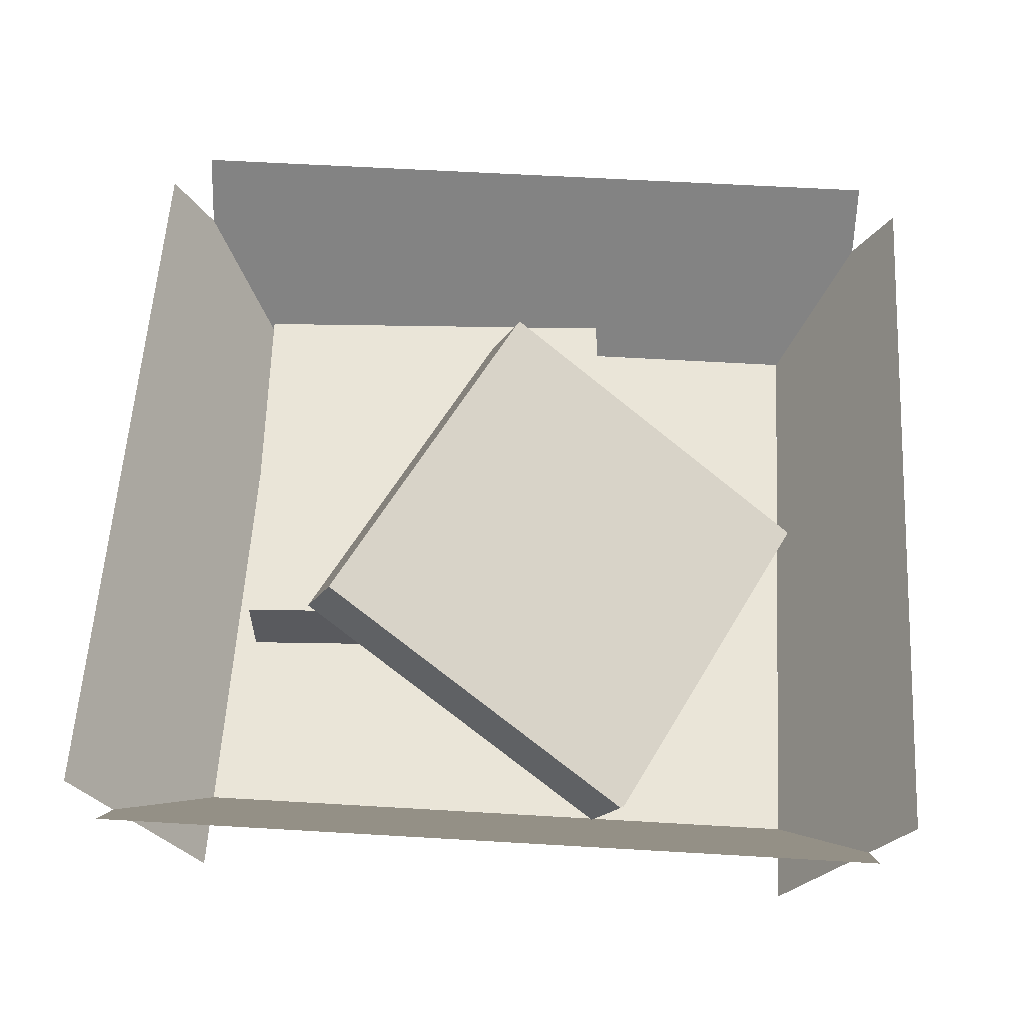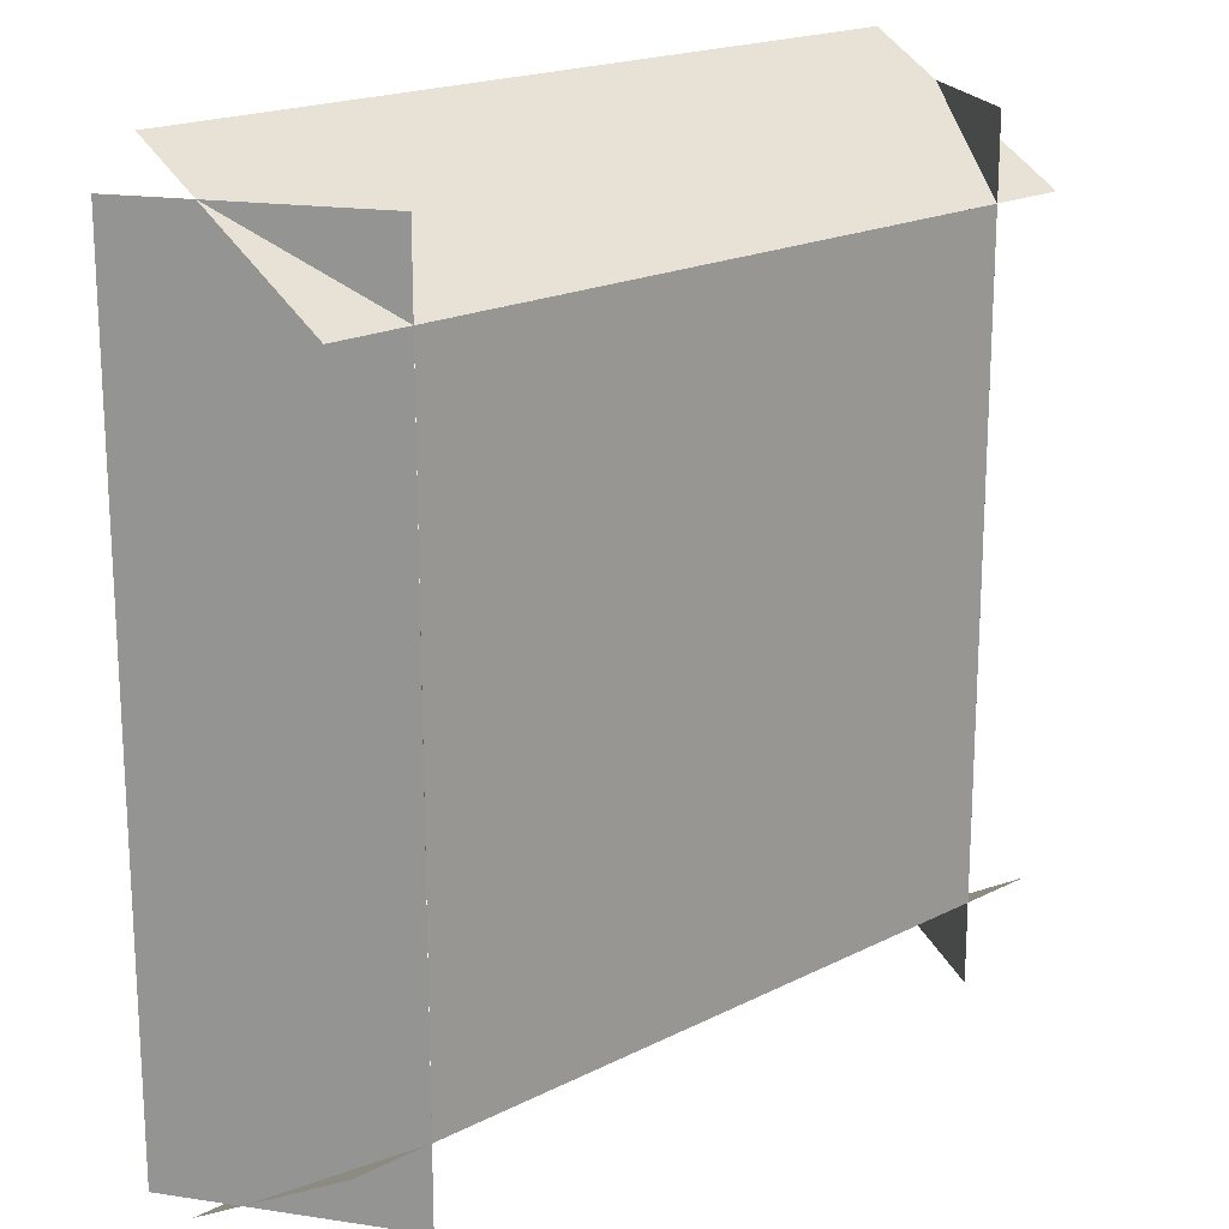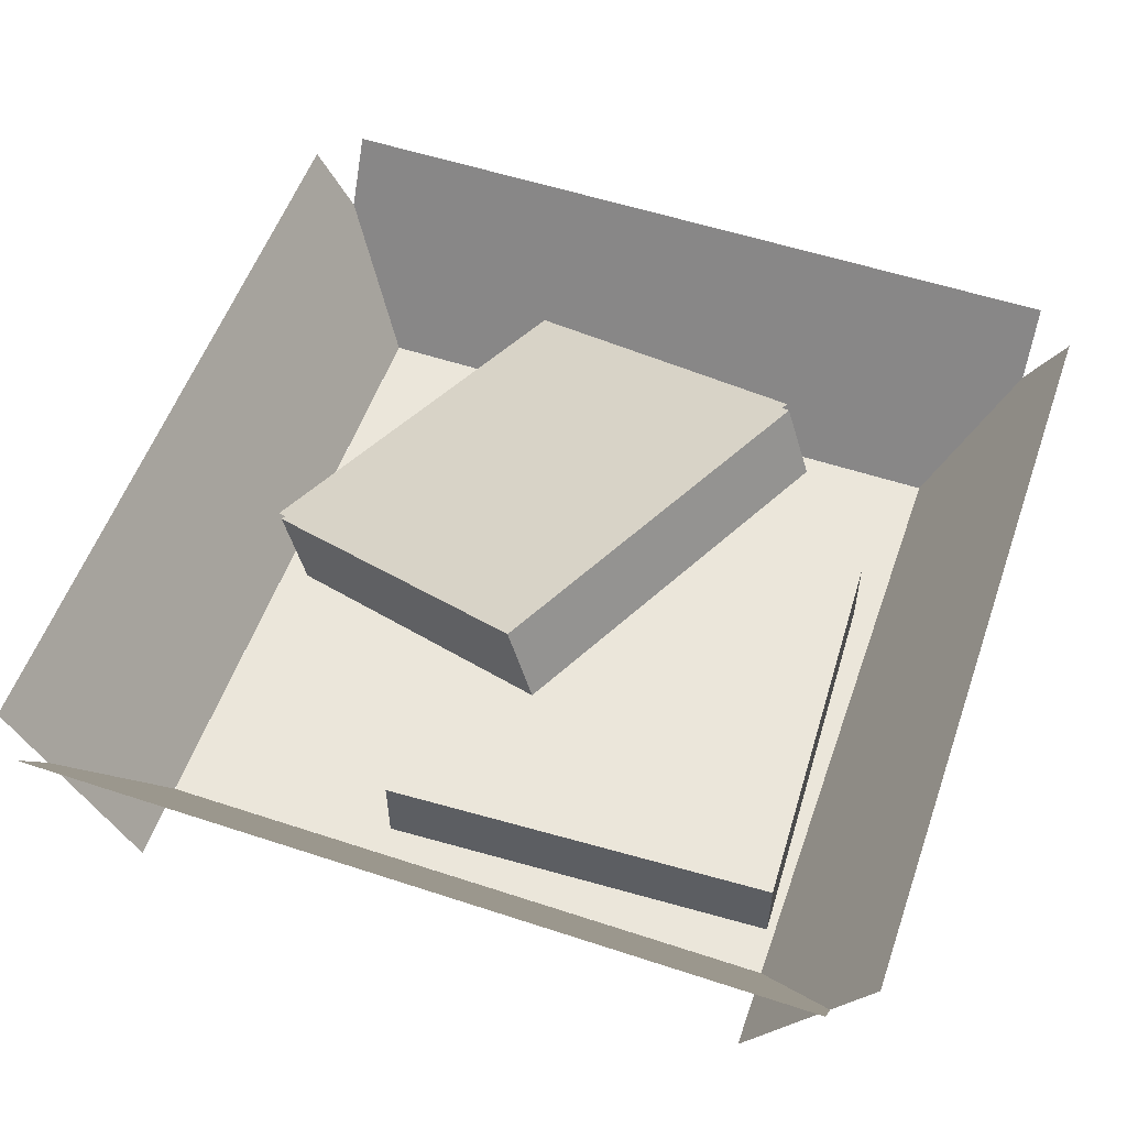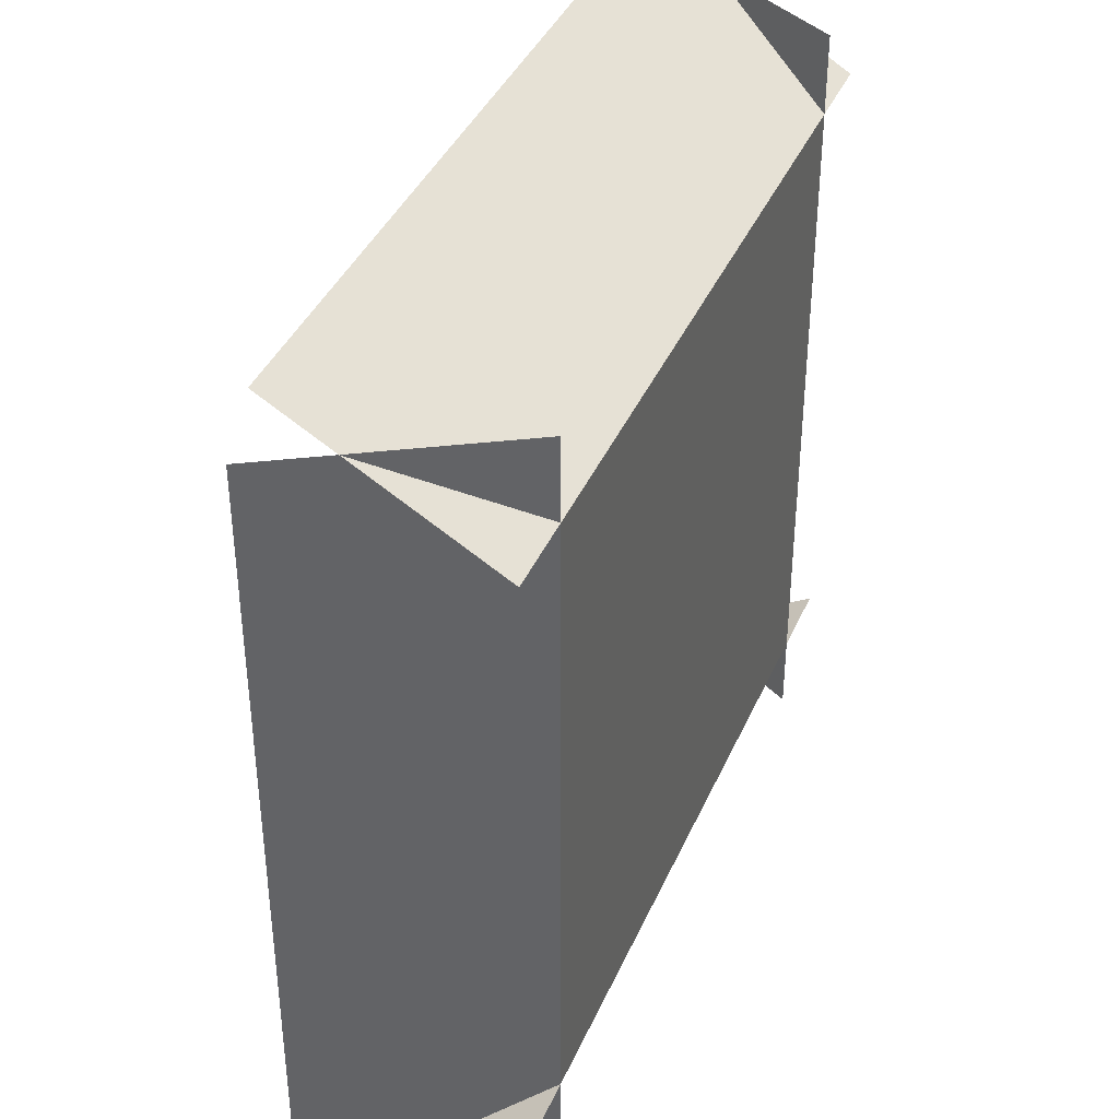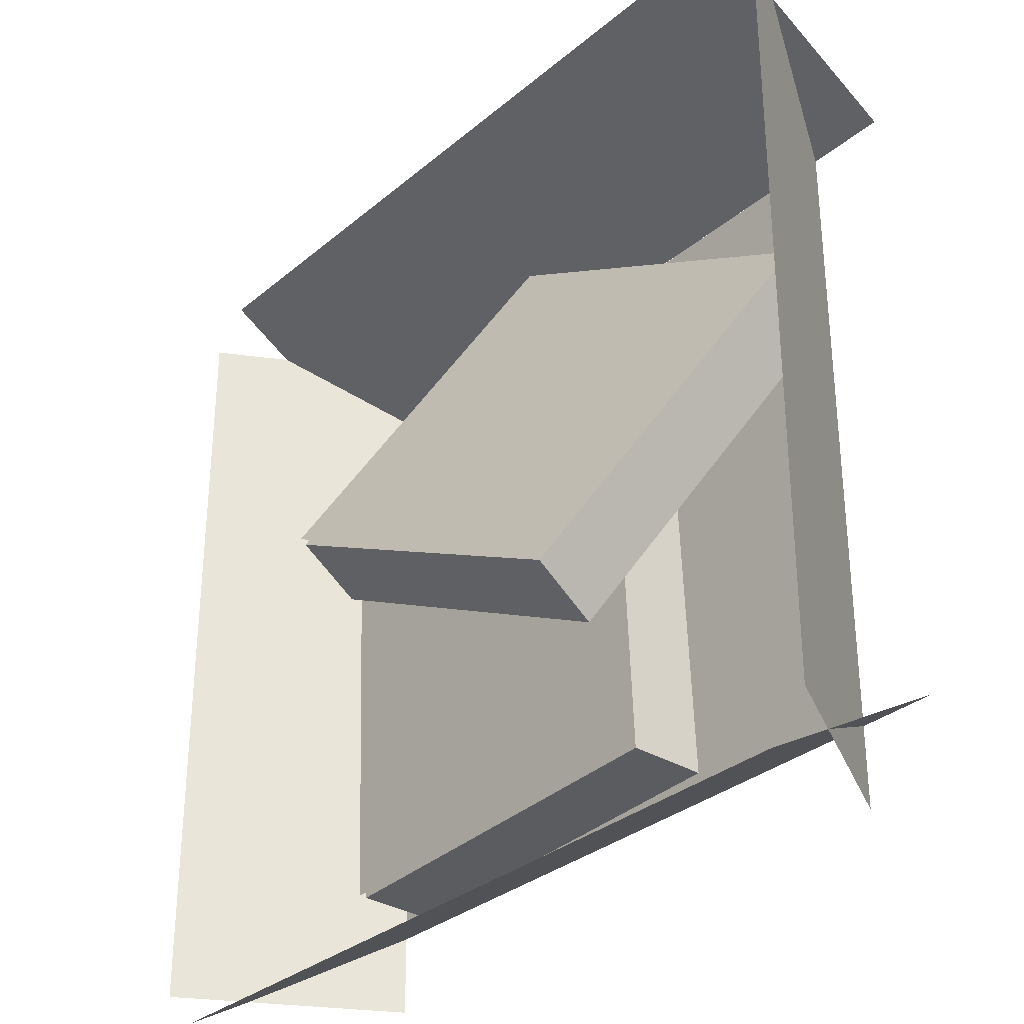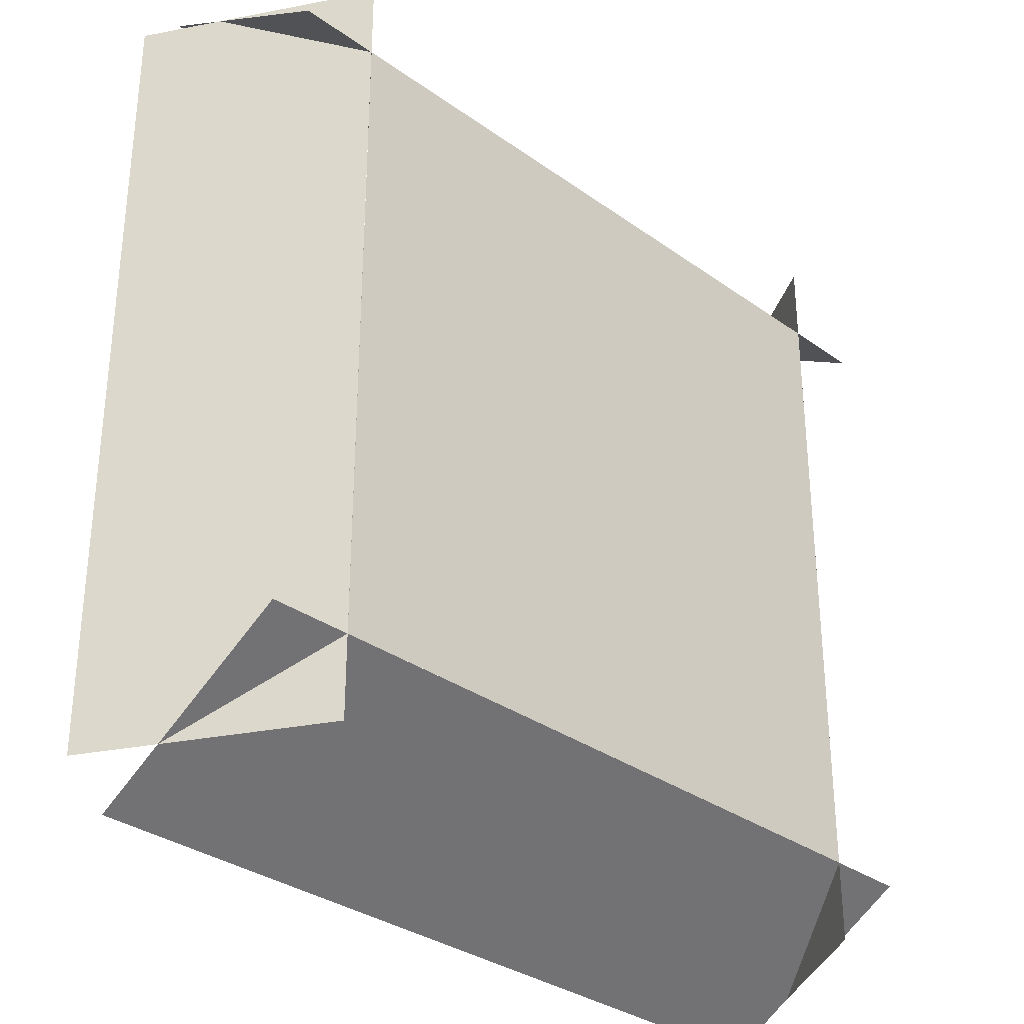
<metadata>
{"format":"obj","ext":"obj","renderer":"f3d","projection":"perspective","resolution":1024,"background":"white","views":[{"elev":58.7,"azim":-86.5,"up":"+Y"},{"elev":18.8,"azim":-44.0,"up":"+Z"},{"elev":54.9,"azim":109.2,"up":"+Y"},{"elev":39.5,"azim":-68.0,"up":"+Z"},{"elev":-32.1,"azim":-130.7,"up":"+Z"},{"elev":-32.4,"azim":-44.9,"up":"+Z"}]}
</metadata>
<code>
o cube
v 0.25 0 0.25
v 0.25 0 -0.25
v 0.25 0 0.25
v 0.25 0 -0.25
v -0.25 0 -0.25
v -0.25 0 0.25
v -0.25 0 -0.25
v -0.25 0 0.25
f 4 7 5 2
f 3 4 2 1
f 8 3 1 6
f 7 8 6 5
f 6 1 2 5
f 7 4 3 8
o cube
v 0.3125 0.1624 0.3438
v 0.3125 0.1624 0.3438
v 0.3125 6.25e-05 0.25
v 0.3125 6.25e-05 0.25
v -0.3125 0.1624 0.3438
v -0.3125 0.1624 0.3438
v -0.3125 6.25e-05 0.25
v -0.3125 6.25e-05 0.25
f 12 15 13 10
f 11 12 10 9
f 16 11 9 14
f 15 16 14 13
f 14 9 10 13
f 15 12 11 16
o cube
v 0.3125 0.1624 -0.3438
v 0.3125 0.1624 -0.3438
v 0.3125 6.25e-05 -0.25
v 0.3125 6.25e-05 -0.25
v -0.3125 0.1624 -0.3438
v -0.3125 0.1624 -0.3438
v -0.3125 6.25e-05 -0.25
v -0.3125 6.25e-05 -0.25
f 20 23 21 18
f 19 20 18 17
f 24 19 17 22
f 23 24 22 21
f 22 17 18 21
f 23 20 19 24
o cube
v -0.3438 0.1624 0.3125
v -0.3438 0.1624 -0.3125
v -0.2501 3.125e-05 0.3125
v -0.2501 3.125e-05 -0.3125
v -0.3438 0.1624 -0.3125
v -0.3438 0.1624 0.3125
v -0.2501 3.125e-05 -0.3125
v -0.2501 3.125e-05 0.3125
f 28 31 29 26
f 27 28 26 25
f 32 27 25 30
f 31 32 30 29
f 30 25 26 29
f 31 28 27 32
o cube
v 0.3438 0.1624 0.3125
v 0.3438 0.1624 -0.3125
v 0.2501 3.125e-05 0.3125
v 0.2501 3.125e-05 -0.3125
v 0.3438 0.1624 -0.3125
v 0.3438 0.1624 0.3125
v 0.2501 3.125e-05 -0.3125
v 0.2501 3.125e-05 0.3125
f 36 39 37 34
f 35 36 34 33
f 40 35 33 38
f 39 40 38 37
f 38 33 34 37
f 39 36 35 40
o cube
v 0.2156 0.06875 -0.2442
v -0.0966 0.06875 -0.2305
v 0.2156 0.00625 -0.2442
v -0.0966 0.00625 -0.2305
v -0.08297 0.06875 0.08167
v 0.2292 0.06875 0.06804
v -0.08297 0.00625 0.08167
v 0.2292 0.00625 0.06804
f 44 47 45 42
f 43 44 42 41
f 48 43 41 46
f 47 48 46 45
f 46 41 42 45
f 47 44 43 48
o cube
v 0.2156 0.075 -0.2442
v -0.0966 0.075 -0.2305
v 0.2156 0.075 -0.2442
v -0.0966 0.075 -0.2305
v -0.08297 0.075 0.08167
v 0.2292 0.075 0.06804
v -0.08297 0.075 0.08167
v 0.2292 0.075 0.06804
f 52 55 53 50
f 51 52 50 49
f 56 51 49 54
f 55 56 54 53
f 54 49 50 53
f 55 52 51 56
o cube
v 0.1394 0.1982 -0.003803
v -0.1397 0.1971 -0.1445
v 0.1513 0.1414 -0.02712
v -0.1277 0.1404 -0.1678
v -0.267 0.06606 0.1091
v 0.01207 0.06713 0.2497
v -0.255 0.009317 0.08575
v 0.02404 0.01039 0.2264
f 60 63 61 58
f 59 60 58 57
f 64 59 57 62
f 63 64 62 61
f 62 57 58 61
f 63 60 59 64
o cube
v 0.1382 0.2039 -0.001471
v -0.1409 0.2028 -0.1421
v 0.1382 0.2039 -0.001471
v -0.1409 0.2028 -0.1421
v -0.2682 0.07173 0.1114
v 0.01087 0.0728 0.2521
v -0.2682 0.07173 0.1114
v 0.01087 0.0728 0.2521
f 68 71 69 66
f 67 68 66 65
f 72 67 65 70
f 71 72 70 69
f 70 65 66 69
f 71 68 67 72

</code>
